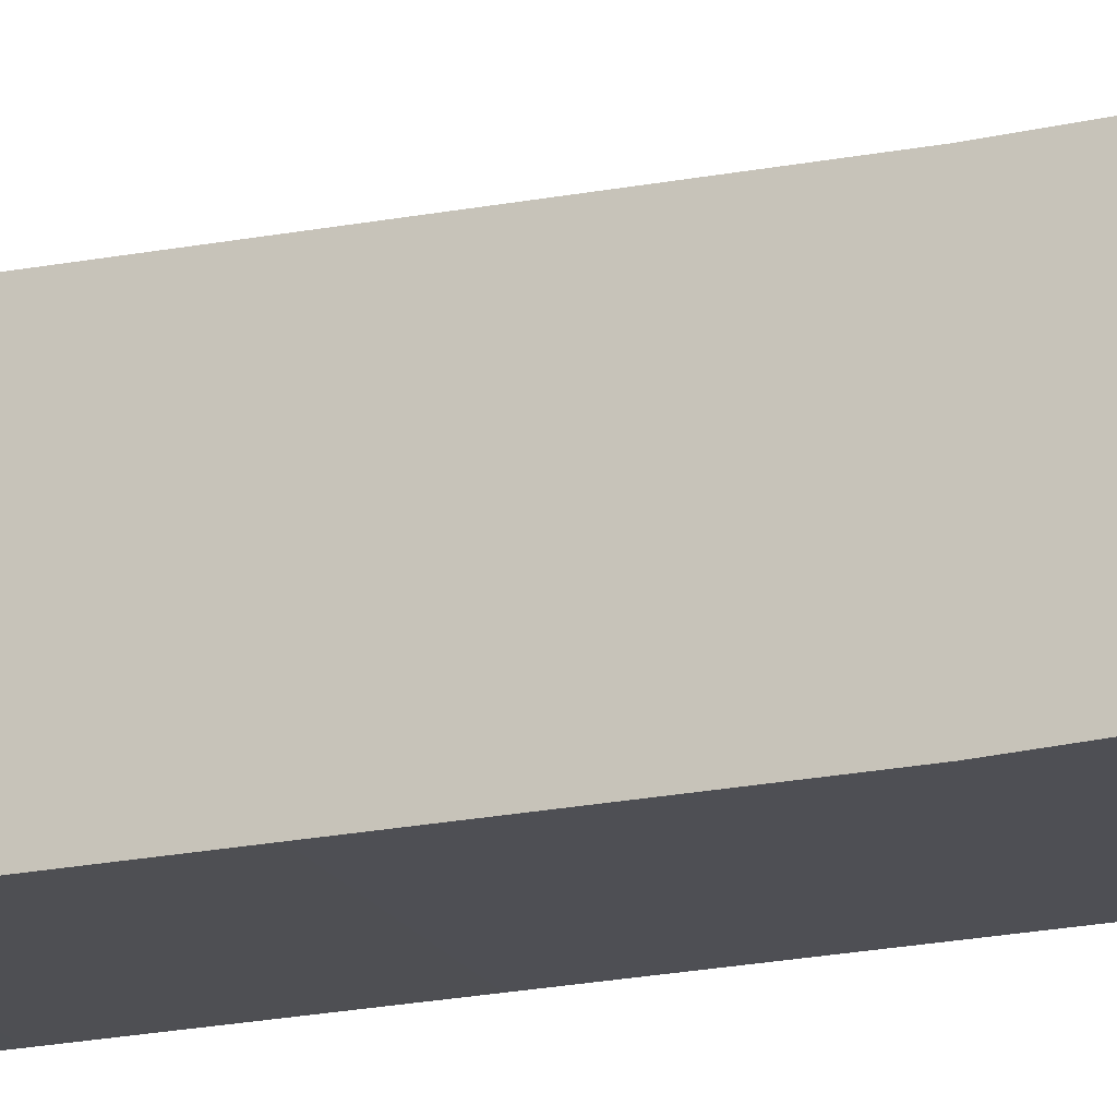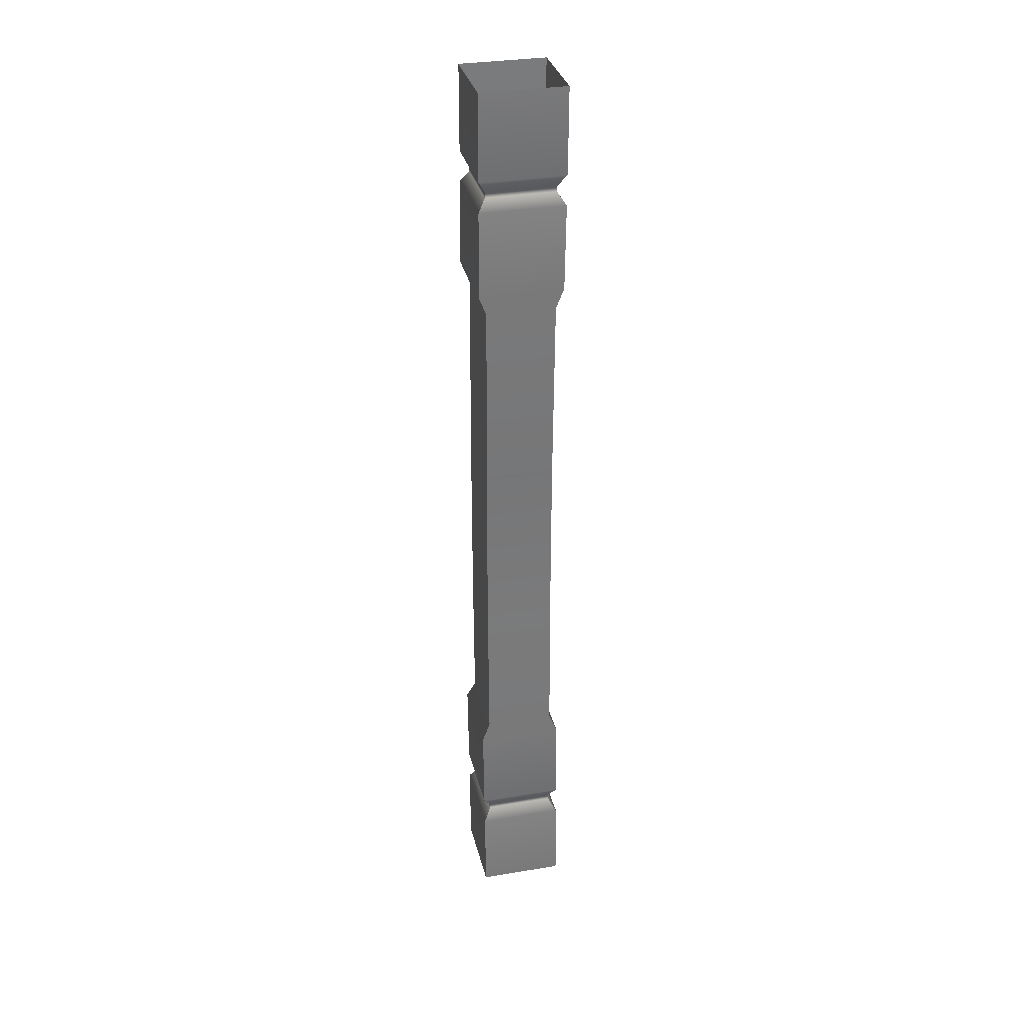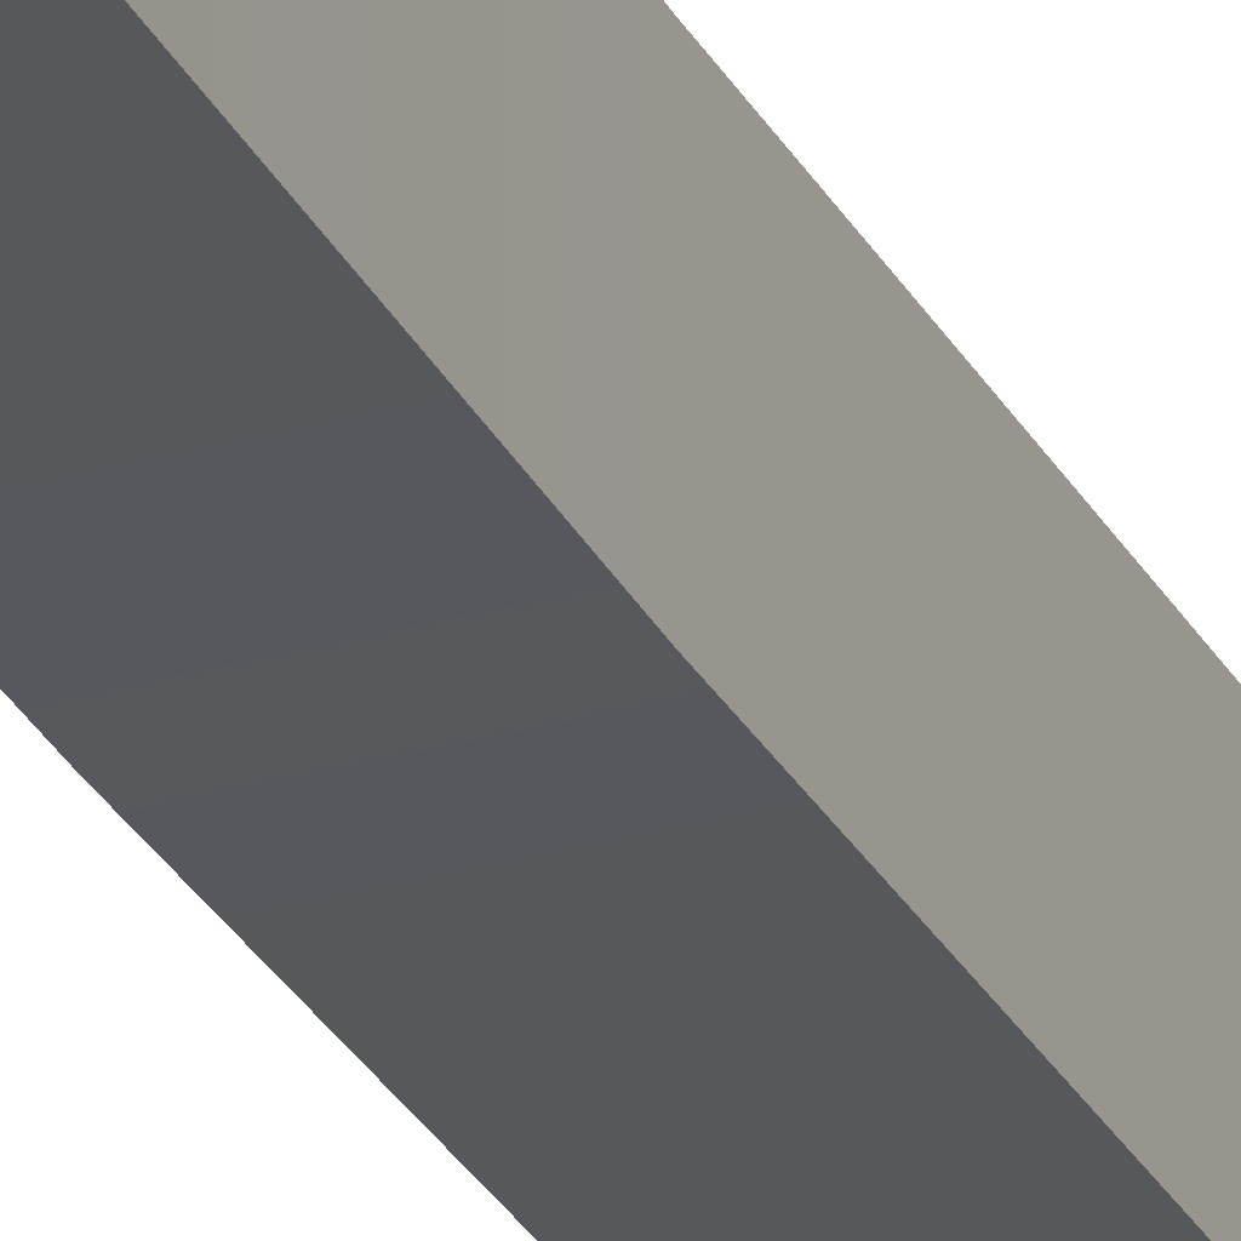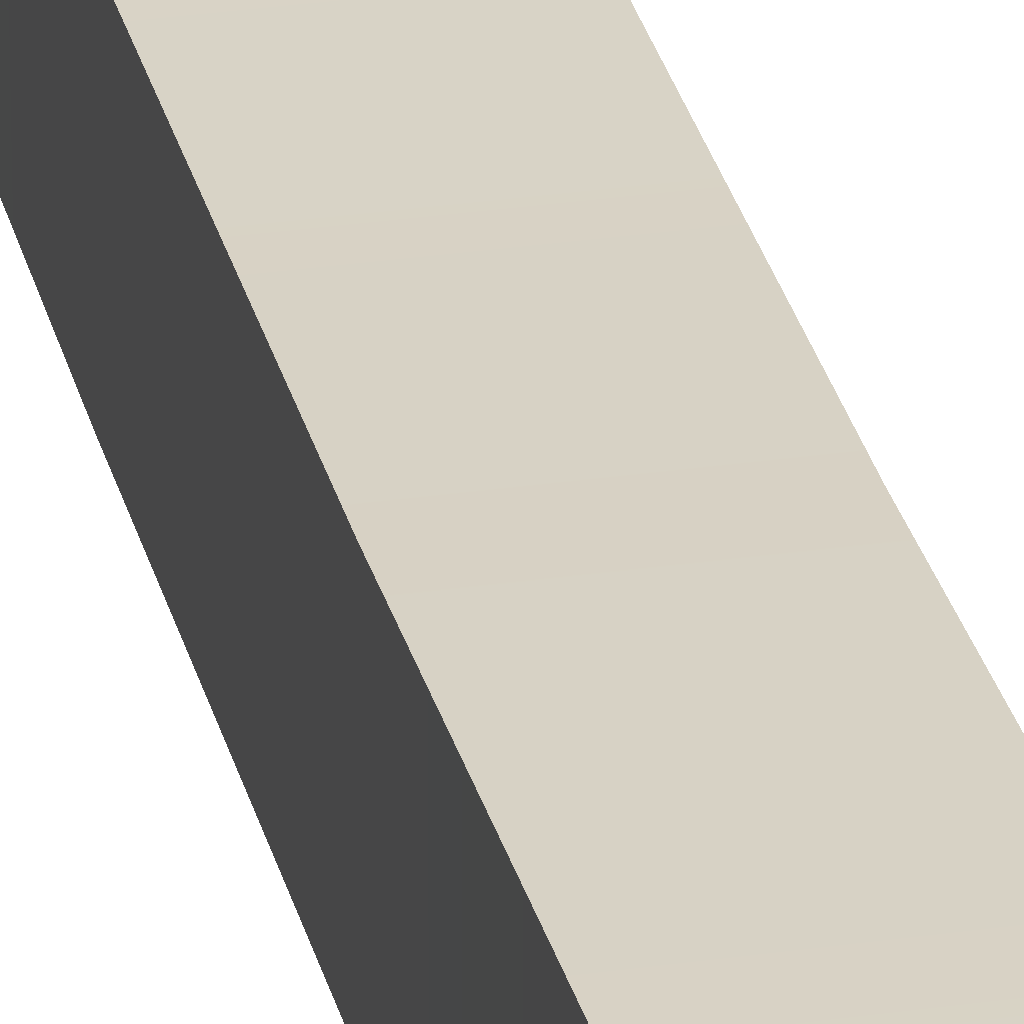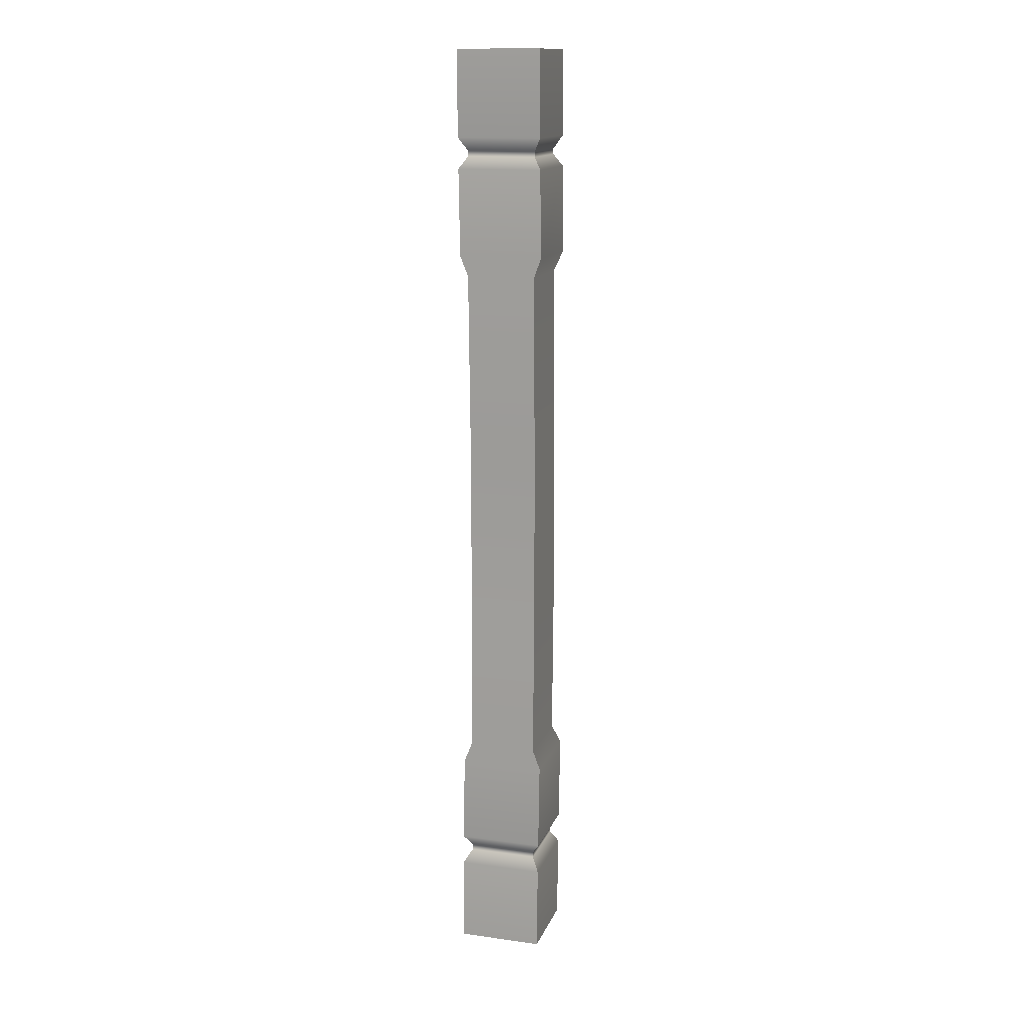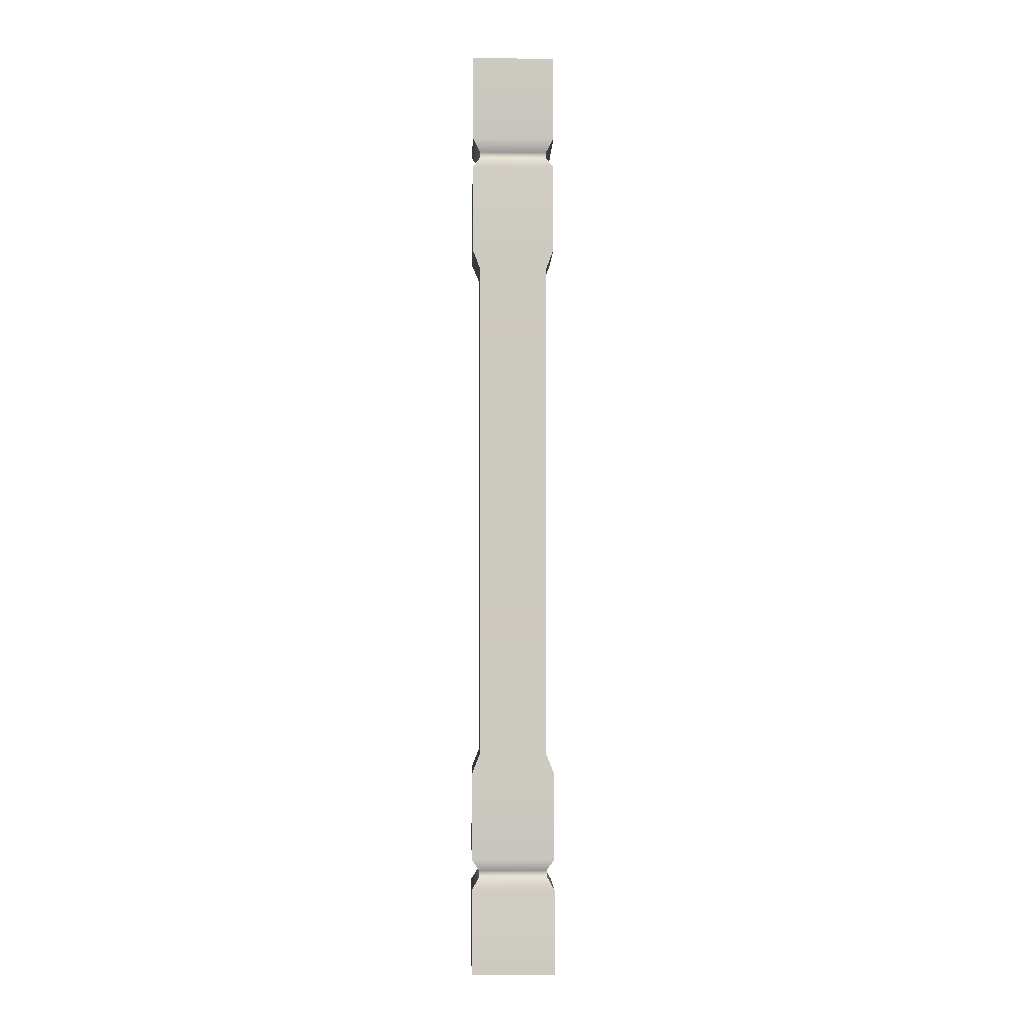
<metadata>
{"format":"obj","ext":"obj","renderer":"f3d","projection":"perspective","resolution":1024,"background":"white","views":[{"elev":-18.0,"azim":-67.8,"up":"+Y"},{"elev":32.2,"azim":166.8,"up":"+Z"},{"elev":-28.5,"azim":23.4,"up":"+Y"},{"elev":28.2,"azim":-12.6,"up":"+Y"},{"elev":14.3,"azim":-163.3,"up":"+Z"},{"elev":-3.6,"azim":178.4,"up":"+Z"}]}
</metadata>
<code>
v 17.8 -36.51 151.4
v -17.8 -36.5 151.4
v 17.8 -38.19 114.8
v -17.8 -38.19 114.8
v -14.52 -35.35 106.4
v 14.52 -35.35 106.4
v -17.8 -38.19 114.8
v 17.8 -38.19 114.8
v 17.8 -35.61 200
v -17.8 -35.61 200
v 17.8 -36.09 164.3
v -17.8 -36.09 164.3
v -17.8 -36.5 151.4
v 14.54 -33.07 156.4
v -14.54 -33.07 156.4
v 17.8 -36.51 151.4
v 14.54 -32.99 158.8
v -17.8 -36.09 164.3
v -14.54 -32.99 158.8
v 17.8 -36.09 164.3
v -14.54 -33.07 156.4
v 14.54 -33.07 156.4
v -14.54 -32.99 158.8
v 14.54 -32.99 158.8
v -17.8 -39.24 -114.8
v 17.8 -37.42 -151.4
v 17.8 -39.24 -114.8
v -17.8 -37.42 -151.4
v -17.8 -39.24 -114.8
v 17.8 -39.24 -114.8
v 14.52 -36.36 -106.4
v -14.52 -36.36 -106.4
v 17.8 -36.83 -164.3
v -17.8 -36.83 -164.3
v -17.8 -35.75 -200
v 17.8 -35.75 -200
v -17.8 -37.42 -151.4
v 14.54 -33.92 -156.4
v 17.8 -37.42 -151.4
v -14.54 -33.92 -156.4
v -17.8 -36.83 -164.3
v 17.8 -36.83 -164.3
v 14.54 -33.8 -158.8
v -14.54 -33.79 -158.8
v 14.54 -33.92 -156.4
v -14.54 -33.92 -156.4
v -14.54 -33.79 -158.8
v 14.54 -33.8 -158.8
v -17.8 -35.75 -200
v -17.8 -1.225 -164.3
v -17.8 -0.1414 -200
v -17.8 -36.83 -164.3
v -14.54 -4.732 -158.8
v -14.54 -33.81 -158.8
v -14.54 -4.841 -156.4
v -14.54 -33.92 -156.4
v -17.8 -1.814 -151.4
v -17.8 -37.41 -151.4
v -17.8 -3.639 -114.8
v -17.8 -39.23 -114.8
v -14.52 -36.36 -106.4
v -14.52 -4.034 -106.4
v -14.52 -5.497 -47.92
v -14.52 -37.82 -47.92
v -14.52 -37.82 27.19
v -14.52 -5.497 27.19
v -14.52 -35.35 106.4
v -14.52 -3.03 106.4
v -17.8 -2.601 114.8
v -17.8 -38.2 114.8
v -17.8 -36.52 151.4
v -17.8 -0.9119 151.4
v -14.54 -33.07 156.4
v -14.54 -3.994 156.4
v -14.54 -32.98 158.8
v -14.54 -3.914 158.8
v -17.8 -36.09 164.3
v -17.8 -0.4792 164.3
v -17.8 -35.61 200
v -17.8 -0 200
v 17.8 -0 200
v 17.8 -0.4792 164.3
v -17.8 -0 200
v -17.8 -0.4792 164.3
v 14.54 -3.914 158.8
v -14.54 -3.914 158.8
v 14.54 -3.994 156.4
v -14.54 -3.994 156.4
v -17.8 -0.9119 151.4
v 17.8 -0.9119 151.4
v 17.8 -2.601 114.8
v -17.8 -2.601 114.8
v 14.52 -3.03 106.4
v -14.52 -3.03 106.4
v 14.52 -5.497 27.19
v -14.52 -5.497 27.19
v 14.52 -5.497 -47.92
v -14.52 -5.497 -47.92
v 14.52 -4.034 -106.4
v -14.52 -4.034 -106.4
v -17.8 -3.639 -114.8
v 17.8 -3.639 -114.8
v -17.8 -1.814 -151.4
v 17.8 -1.814 -151.4
v 14.54 -4.841 -156.4
v -14.54 -4.841 -156.4
v -14.54 -4.732 -158.8
v 14.54 -4.732 -158.8
v -17.8 -1.225 -164.3
v 17.8 -1.225 -164.3
v -17.8 -0.1414 -200
v 17.8 -0.1414 -200
v 17.8 -35.61 200
v 17.8 -0.4792 164.3
v 17.8 -0 200
v 17.8 -36.09 164.3
v 14.54 -3.914 158.8
v 14.54 -32.99 158.8
v 14.54 -3.994 156.4
v 14.54 -33.07 156.4
v 17.8 -0.9119 151.4
v 17.8 -36.51 151.4
v 17.8 -2.601 114.8
v 17.8 -38.19 114.8
v 14.52 -35.35 106.4
v 14.52 -3.03 106.4
v 14.52 -5.497 27.19
v 14.52 -37.82 27.19
v 14.52 -37.82 -47.92
v 14.52 -5.497 -47.92
v 14.52 -36.36 -106.4
v 14.52 -4.034 -106.4
v 17.8 -3.639 -114.8
v 17.8 -39.24 -114.8
v 17.8 -37.42 -151.4
v 17.8 -1.814 -151.4
v 14.54 -33.92 -156.4
v 14.54 -4.841 -156.4
v 14.54 -33.8 -158.8
v 14.54 -4.732 -158.8
v 17.8 -36.83 -164.3
v 17.8 -1.225 -164.3
v 17.8 -35.75 -200
v 17.8 -0.1414 -200
v 14.52 -37.82 -47.92
v -14.52 -36.36 -106.4
v 14.52 -36.36 -106.4
v -14.52 -37.82 -47.92
v 14.52 -37.82 27.19
v -14.52 -37.82 27.19
v -14.52 -35.35 106.4
v 14.52 -35.35 106.4
f 1 2 3
f 2 4 3
f 5 6 7
f 8 7 6
f 9 10 11
f 10 12 11
f 13 14 15
f 14 13 16
f 17 18 19
f 20 18 17
f 21 22 23
f 24 23 22
f 25 26 27
f 26 25 28
f 29 30 31
f 29 31 32
f 33 34 35
f 33 35 36
f 37 38 39
f 38 37 40
f 41 42 43
f 41 43 44
f 45 46 47
f 45 47 48
f 49 50 51
f 50 49 52
f 52 53 50
f 53 52 54
f 54 55 53
f 55 54 56
f 56 57 55
f 57 56 58
f 58 59 57
f 59 58 60
f 61 59 60
f 61 62 59
f 61 63 62
f 63 61 64
f 65 63 64
f 66 63 65
f 67 66 65
f 68 66 67
f 67 69 68
f 69 67 70
f 71 69 70
f 69 71 72
f 73 72 71
f 72 73 74
f 75 74 73
f 74 75 76
f 77 76 75
f 76 77 78
f 79 78 77
f 78 79 80
f 81 82 83
f 83 82 84
f 84 82 85
f 84 85 86
f 86 85 87
f 86 87 88
f 87 89 88
f 89 87 90
f 90 91 89
f 89 91 92
f 92 91 93
f 92 93 94
f 93 95 94
f 94 95 96
f 95 97 96
f 96 97 98
f 99 98 97
f 98 99 100
f 99 101 100
f 101 99 102
f 102 103 101
f 103 102 104
f 105 103 104
f 103 105 106
f 105 107 106
f 107 105 108
f 108 109 107
f 109 108 110
f 110 111 109
f 111 110 112
f 113 114 115
f 114 113 116
f 116 117 114
f 117 116 118
f 118 119 117
f 119 118 120
f 120 121 119
f 121 120 122
f 122 123 121
f 123 122 124
f 123 124 125
f 123 125 126
f 125 127 126
f 127 125 128
f 128 129 127
f 127 129 130
f 129 131 130
f 130 131 132
f 132 131 133
f 134 133 131
f 135 133 134
f 133 135 136
f 137 136 135
f 136 137 138
f 139 138 137
f 138 139 140
f 141 140 139
f 140 141 142
f 143 142 141
f 142 143 144
f 145 146 147
f 146 145 148
f 149 148 145
f 150 148 149
f 151 150 149
f 149 152 151

</code>
